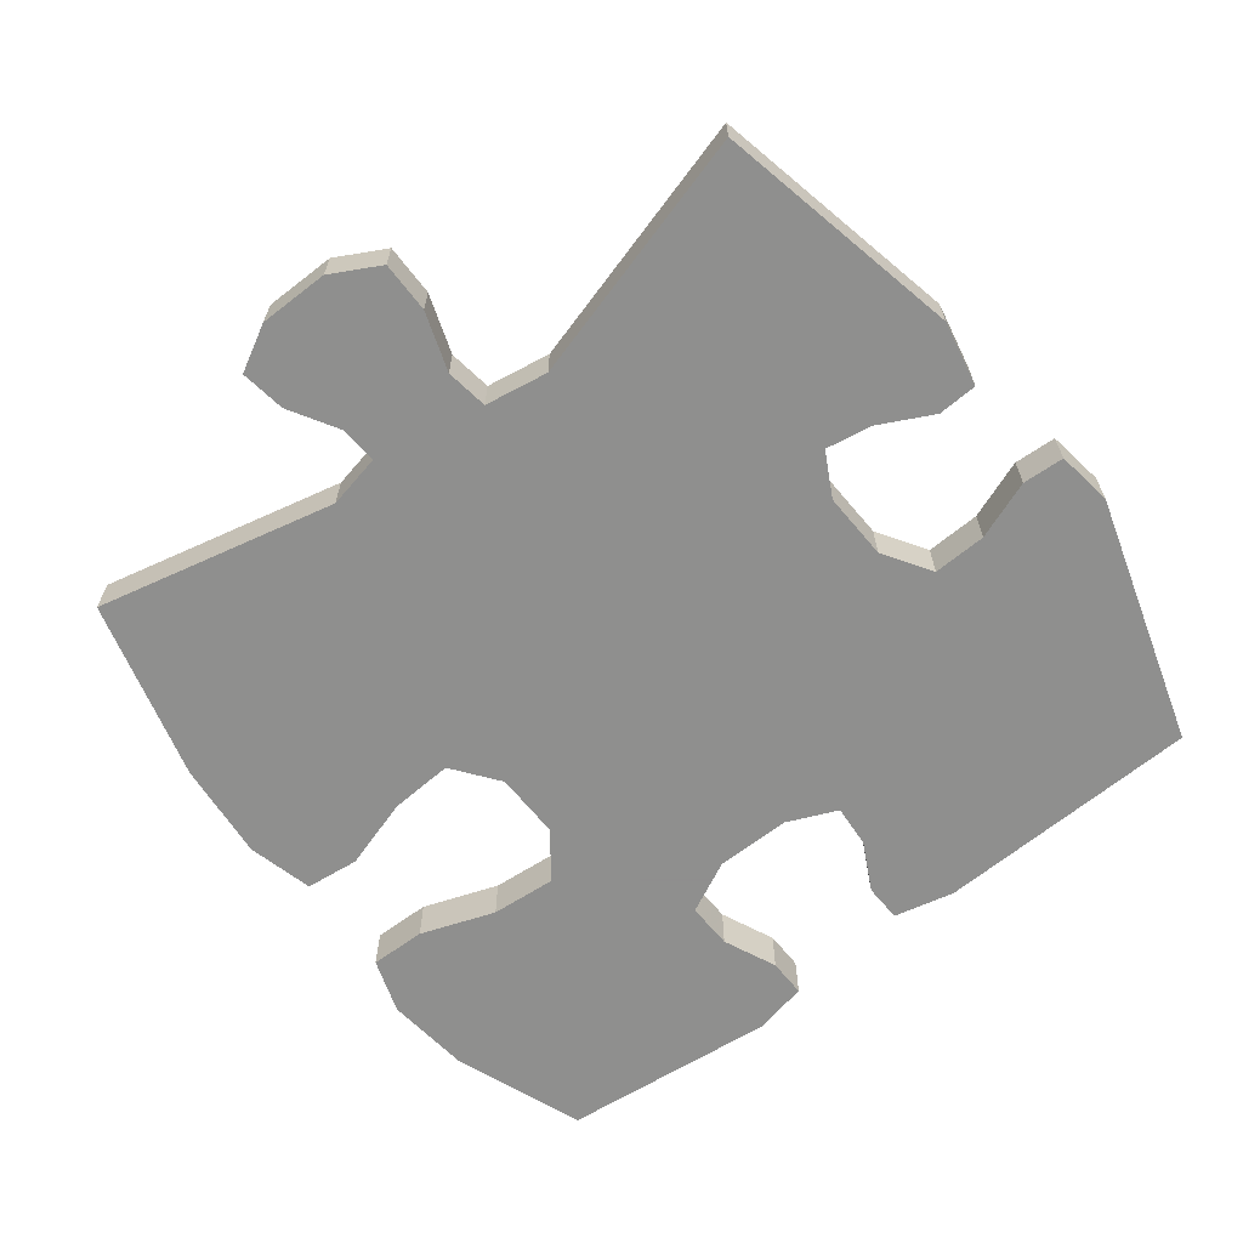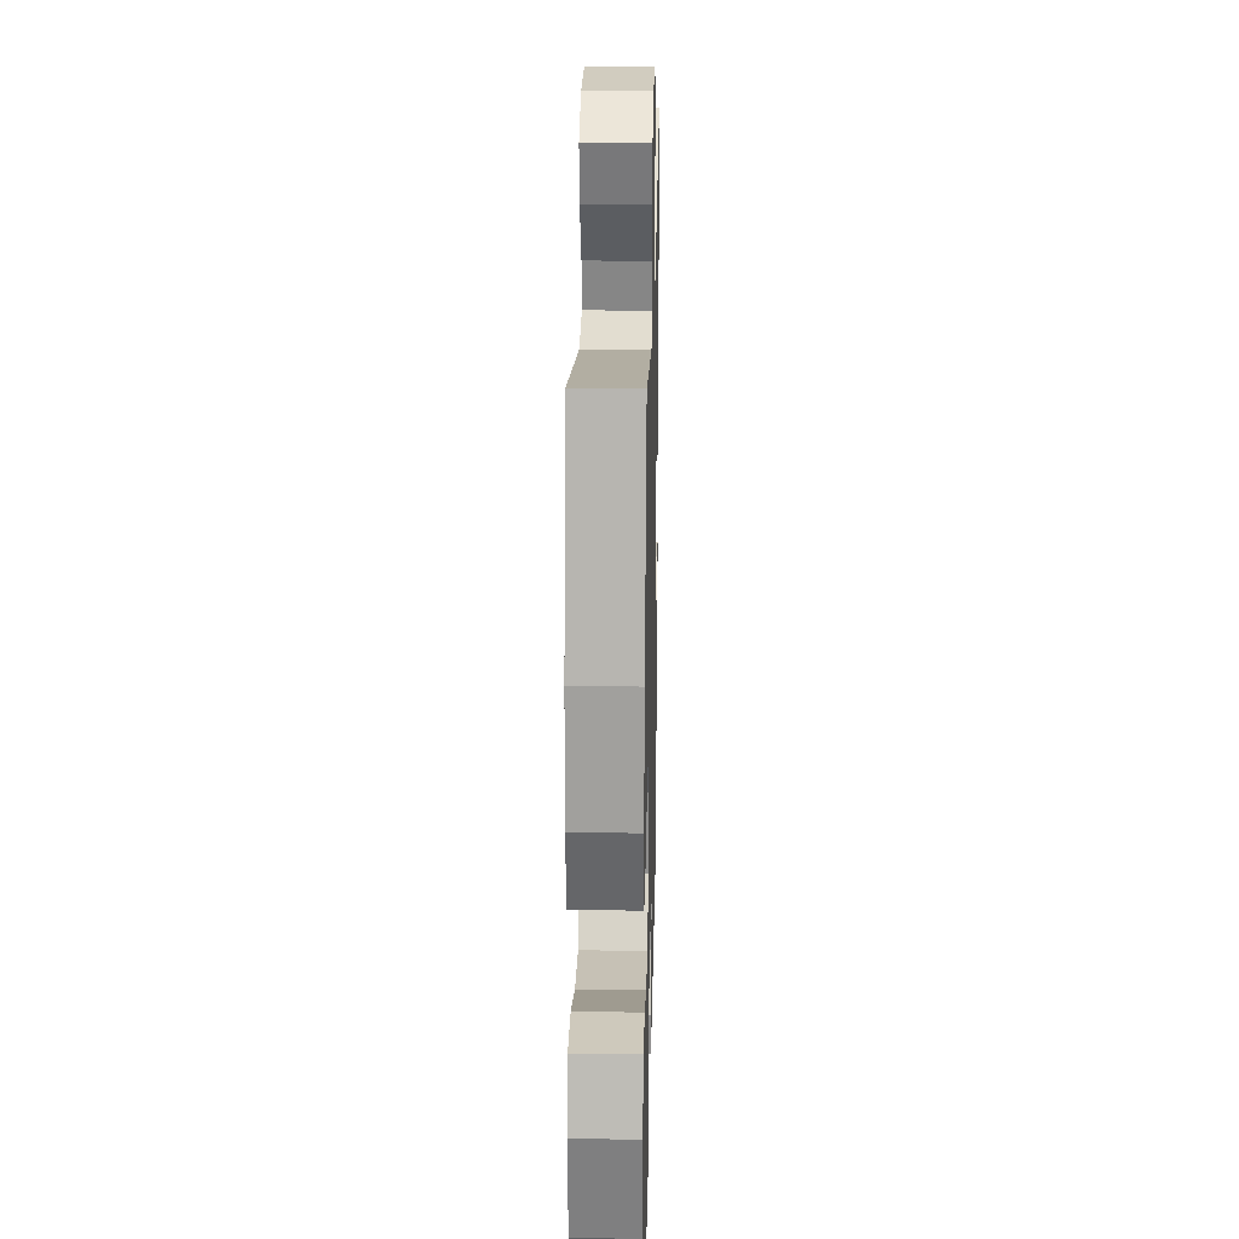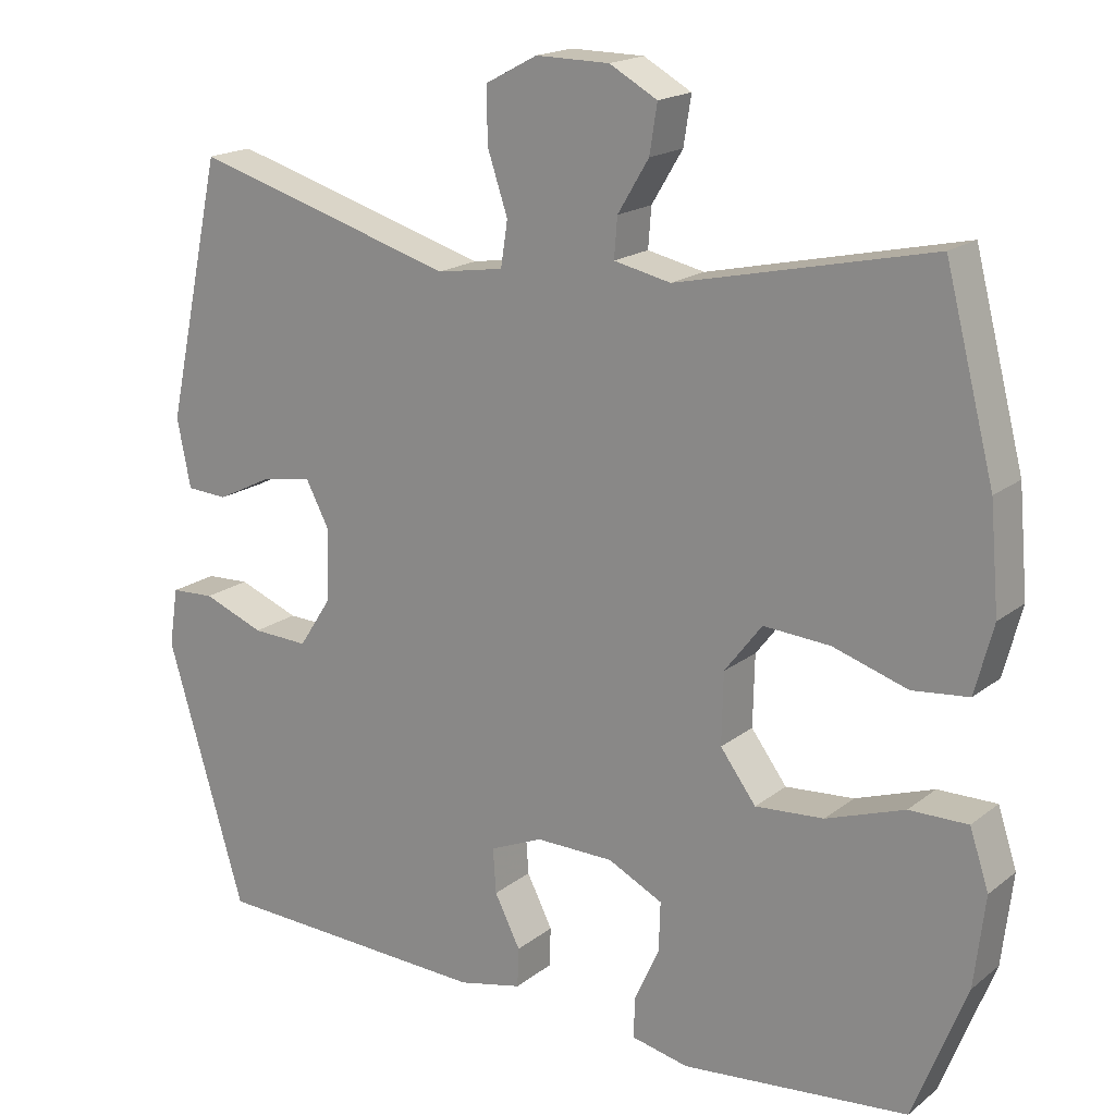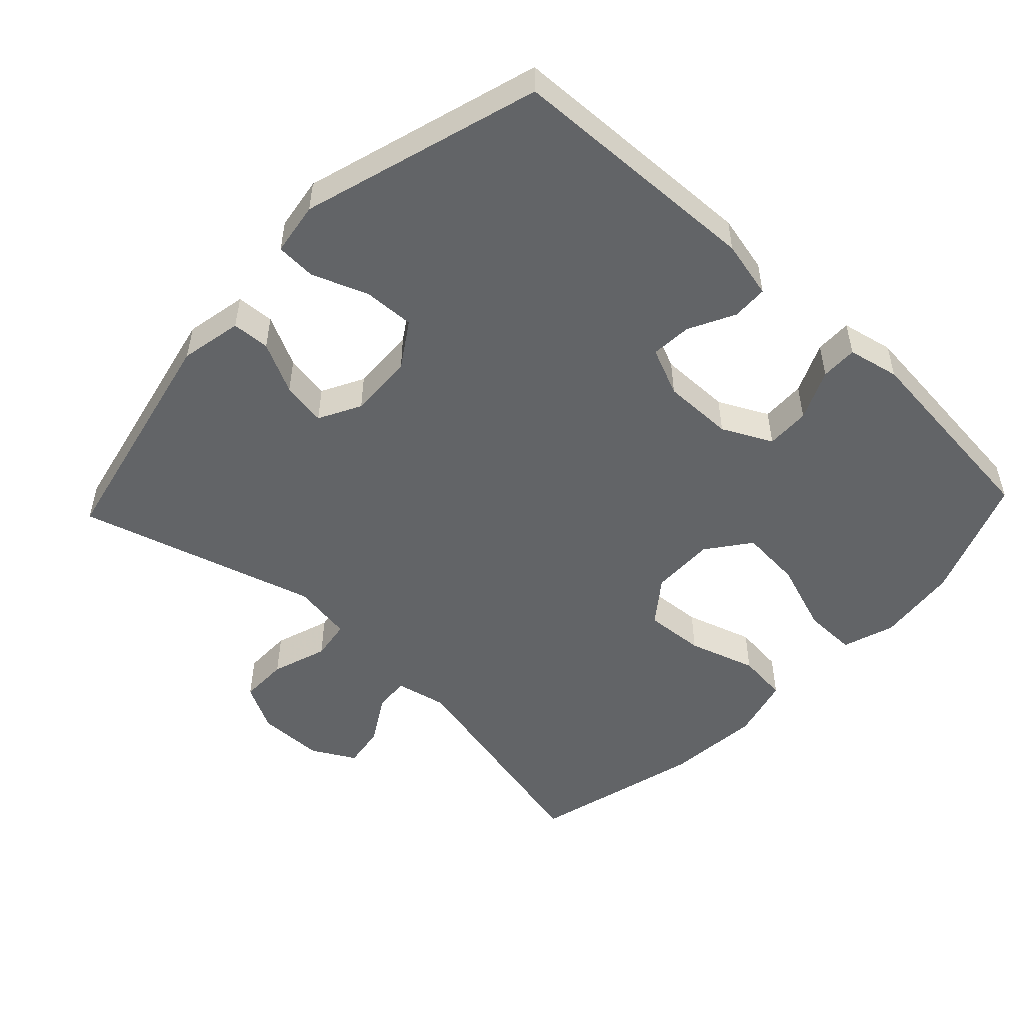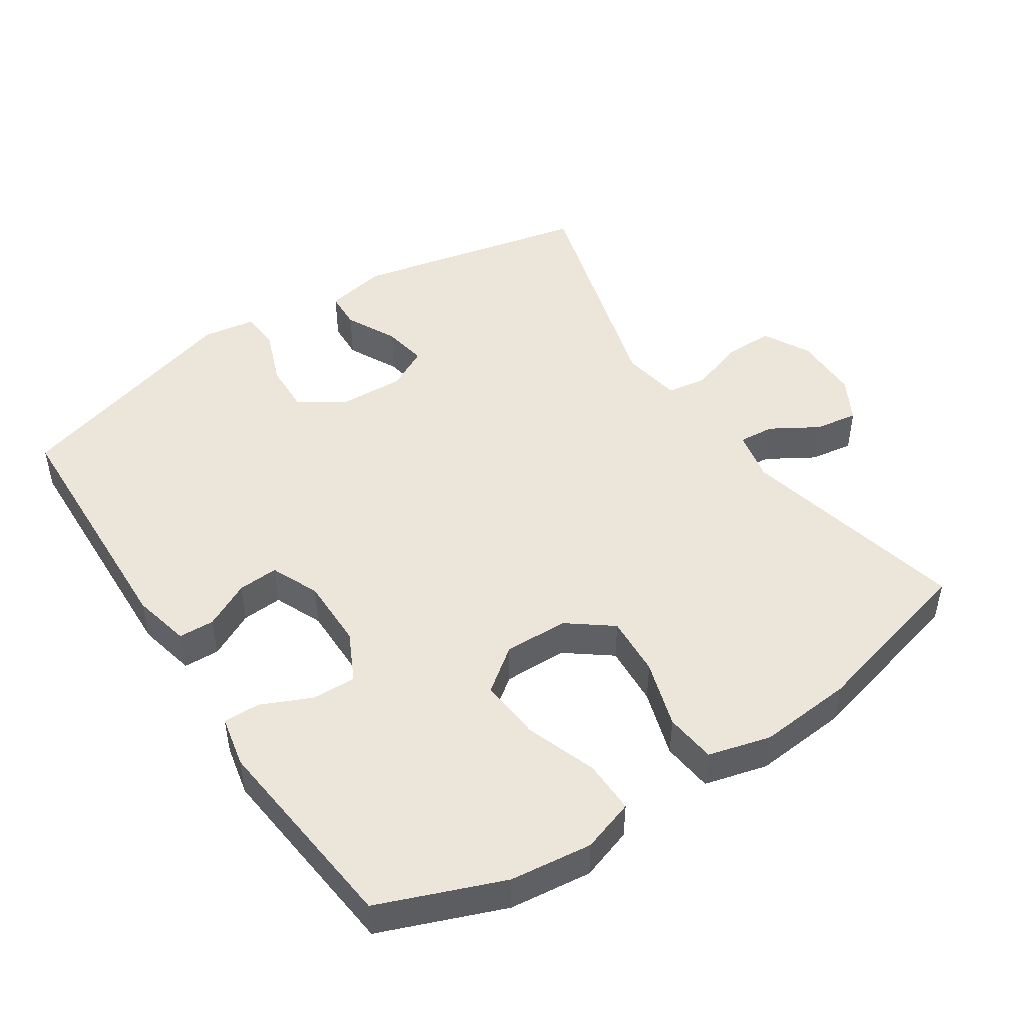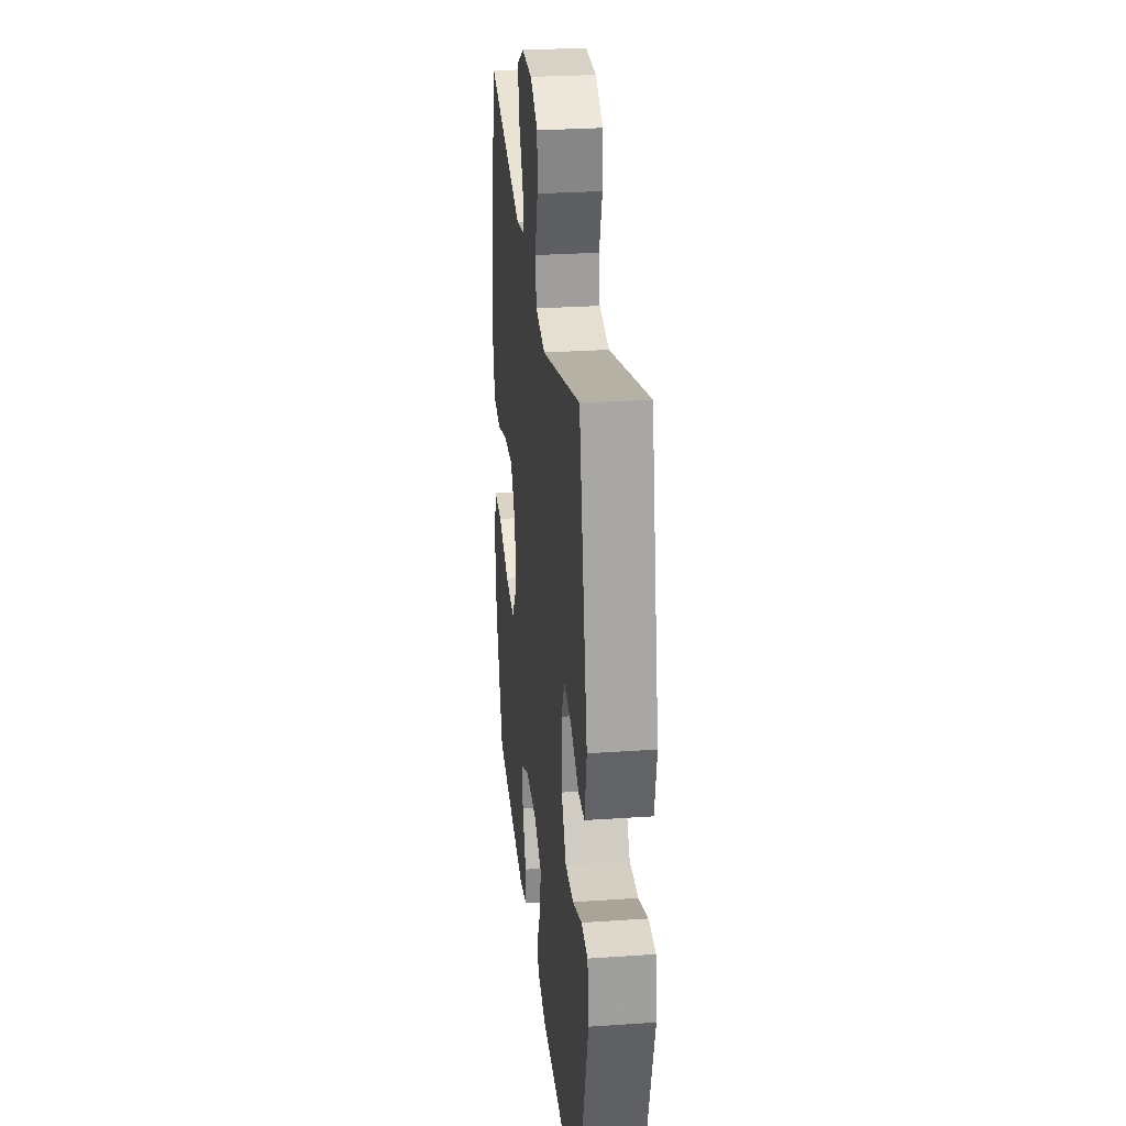
<metadata>
{"format":"obj","ext":"obj","renderer":"f3d","projection":"perspective","resolution":1024,"background":"white","views":[{"elev":-65.1,"azim":37.4,"up":"+Y"},{"elev":23.3,"azim":-88.7,"up":"+Z"},{"elev":18.1,"azim":-145.5,"up":"+Z"},{"elev":-51.1,"azim":136.7,"up":"+Y"},{"elev":47.4,"azim":-123.6,"up":"+Y"},{"elev":28.2,"azim":84.1,"up":"+Z"}]}
</metadata>
<code>
v -0.5 0.07 0.5
v -0.166 0.07 0.425
v -0.091 0.07 0.441
v -0.095 0.07 0.493
v -0.136 0.07 0.561
v -0.146 0.07 0.624
v -0.083 0.07 0.659
v 0.014 0.07 0.66
v 0.082 0.07 0.624
v 0.082 0.07 0.553
v 0.055 0.07 0.472
v 0.064 0.07 0.413
v 0.152 0.07 0.399
v 0.5 0.07 0.5
v 0.575 0.07 0.157
v 0.557 0.07 0.067
v 0.502 0.07 0.064
v 0.428 0.07 0.101
v 0.363 0.07 0.112
v 0.331 0.07 0.051
v 0.335 0.07 -0.043
v 0.378 0.07 -0.109
v 0.452 0.07 -0.106
v 0.533 0.07 -0.075
v 0.591 0.07 -0.078
v 0.603 0.07 -0.155
v 0.5 0.07 -0.5
v 0.13 0.07 -0.514
v 0.046 0.07 -0.495
v 0.044 0.07 -0.443
v 0.078 0.07 -0.376
v 0.082 0.07 -0.317
v 0.012 0.07 -0.287
v -0.091 0.07 -0.288
v -0.163 0.07 -0.324
v -0.161 0.07 -0.388
v -0.128 0.07 -0.461
v -0.127 0.07 -0.514
v -0.202 0.07 -0.53
v -0.5 0.07 -0.5
v -0.57 0.07 -0.321
v -0.584 0.07 -0.202
v -0.559 0.07 -0.126
v -0.482 0.07 -0.127
v -0.379 0.07 -0.163
v -0.289 0.07 -0.17
v -0.242 0.07 -0.107
v -0.244 0.07 -0.014
v -0.293 0.07 0.05
v -0.381 0.07 0.044
v -0.479 0.07 0.013
v -0.553 0.07 0.021
v -0.577 0.07 0.112
v -0.565 0.07 0.249
v -0.5 0 0.5
v -0.166 0 0.425
v -0.091 0 0.441
v -0.095 0 0.493
v -0.136 0 0.561
v -0.146 0 0.624
v -0.083 0 0.659
v 0.014 0 0.66
v 0.082 0 0.624
v 0.082 0 0.553
v 0.055 0 0.472
v 0.064 0 0.413
v 0.152 0 0.399
v 0.5 0 0.5
v 0.575 0 0.157
v 0.557 0 0.067
v 0.502 0 0.064
v 0.428 0 0.101
v 0.363 0 0.112
v 0.331 0 0.051
v 0.335 0 -0.043
v 0.378 0 -0.109
v 0.452 0 -0.106
v 0.533 0 -0.075
v 0.591 0 -0.078
v 0.603 0 -0.155
v 0.5 0 -0.5
v 0.13 0 -0.514
v 0.046 0 -0.495
v 0.044 0 -0.443
v 0.078 0 -0.376
v 0.082 0 -0.317
v 0.012 0 -0.287
v -0.091 0 -0.288
v -0.163 0 -0.324
v -0.161 0 -0.388
v -0.128 0 -0.461
v -0.127 0 -0.514
v -0.202 0 -0.53
v -0.5 0 -0.5
v -0.57 0 -0.321
v -0.584 0 -0.202
v -0.559 0 -0.126
v -0.482 0 -0.127
v -0.379 0 -0.163
v -0.289 0 -0.17
v -0.242 0 -0.107
v -0.244 0 -0.014
v -0.293 0 0.05
v -0.381 0 0.044
v -0.479 0 0.013
v -0.553 0 0.021
v -0.577 0 0.112
v -0.565 0 0.249
f 54 1 2
f 53 54 2
f 52 53 2
f 51 52 2
f 50 51 2
f 49 50 2 3
f 48 49 3
f 47 48 3
f 43 44 45
f 42 43 45
f 41 42 45
f 40 41 45
f 39 40 45
f 38 39 45
f 37 38 45
f 36 37 45
f 35 36 45 46
f 34 35 46 47
f 29 30 31
f 28 29 31
f 27 28 31
f 26 27 31
f 25 26 31
f 24 25 31
f 23 24 31
f 22 23 31 32
f 21 22 32 33
f 16 17 18
f 15 16 18
f 14 15 18
f 13 14 18
f 12 13 18 19
f 9 10 11
f 8 9 11
f 7 8 11
f 6 7 11
f 5 6 11
f 4 5 11
f 3 4 11 12
f 47 3 12
f 34 47 12
f 33 34 12
f 21 33 12
f 20 21 12
f 12 19 20
f 56 55 108
f 56 108 107
f 56 107 106
f 56 106 105
f 56 105 104
f 57 56 104 103
f 57 103 102
f 57 102 101
f 99 98 97
f 99 97 96
f 99 96 95
f 99 95 94
f 99 94 93
f 99 93 92
f 99 92 91
f 99 91 90
f 100 99 90 89
f 101 100 89 88
f 85 84 83
f 85 83 82
f 85 82 81
f 85 81 80
f 85 80 79
f 85 79 78
f 85 78 77
f 86 85 77 76
f 87 86 76 75
f 72 71 70
f 72 70 69
f 72 69 68
f 72 68 67
f 73 72 67 66
f 65 64 63
f 65 63 62
f 65 62 61
f 65 61 60
f 65 60 59
f 65 59 58
f 66 65 58 57
f 66 57 101
f 66 101 88
f 66 88 87
f 66 87 75
f 66 75 74
f 74 73 66
f 1 55 56 2
f 2 56 57 3
f 3 57 58 4
f 4 58 59 5
f 5 59 60 6
f 6 60 61 7
f 7 61 62 8
f 8 62 63 9
f 9 63 64 10
f 10 64 65 11
f 11 65 66 12
f 12 66 67 13
f 13 67 68 14
f 14 68 69 15
f 15 69 70 16
f 16 70 71 17
f 17 71 72 18
f 18 72 73 19
f 19 73 74 20
f 20 74 75 21
f 21 75 76 22
f 22 76 77 23
f 23 77 78 24
f 24 78 79 25
f 25 79 80 26
f 26 80 81 27
f 27 81 82 28
f 28 82 83 29
f 29 83 84 30
f 30 84 85 31
f 31 85 86 32
f 32 86 87 33
f 33 87 88 34
f 34 88 89 35
f 35 89 90 36
f 36 90 91 37
f 37 91 92 38
f 38 92 93 39
f 39 93 94 40
f 40 94 95 41
f 41 95 96 42
f 42 96 97 43
f 43 97 98 44
f 44 98 99 45
f 45 99 100 46
f 46 100 101 47
f 47 101 102 48
f 48 102 103 49
f 49 103 104 50
f 50 104 105 51
f 51 105 106 52
f 52 106 107 53
f 53 107 108 54
f 54 108 55 1

</code>
